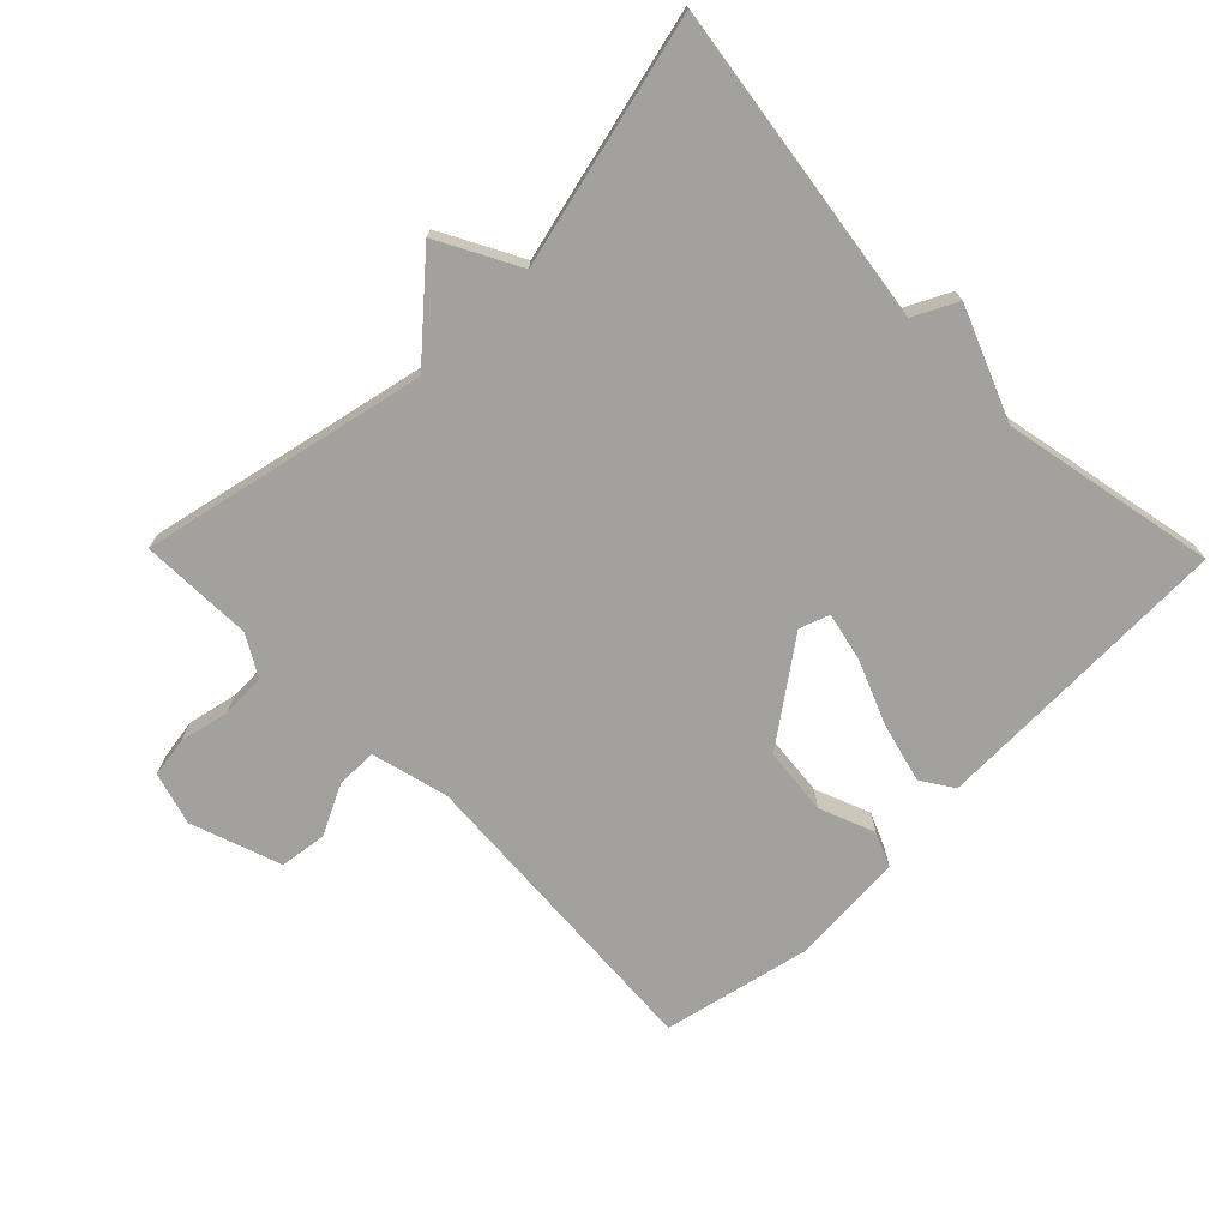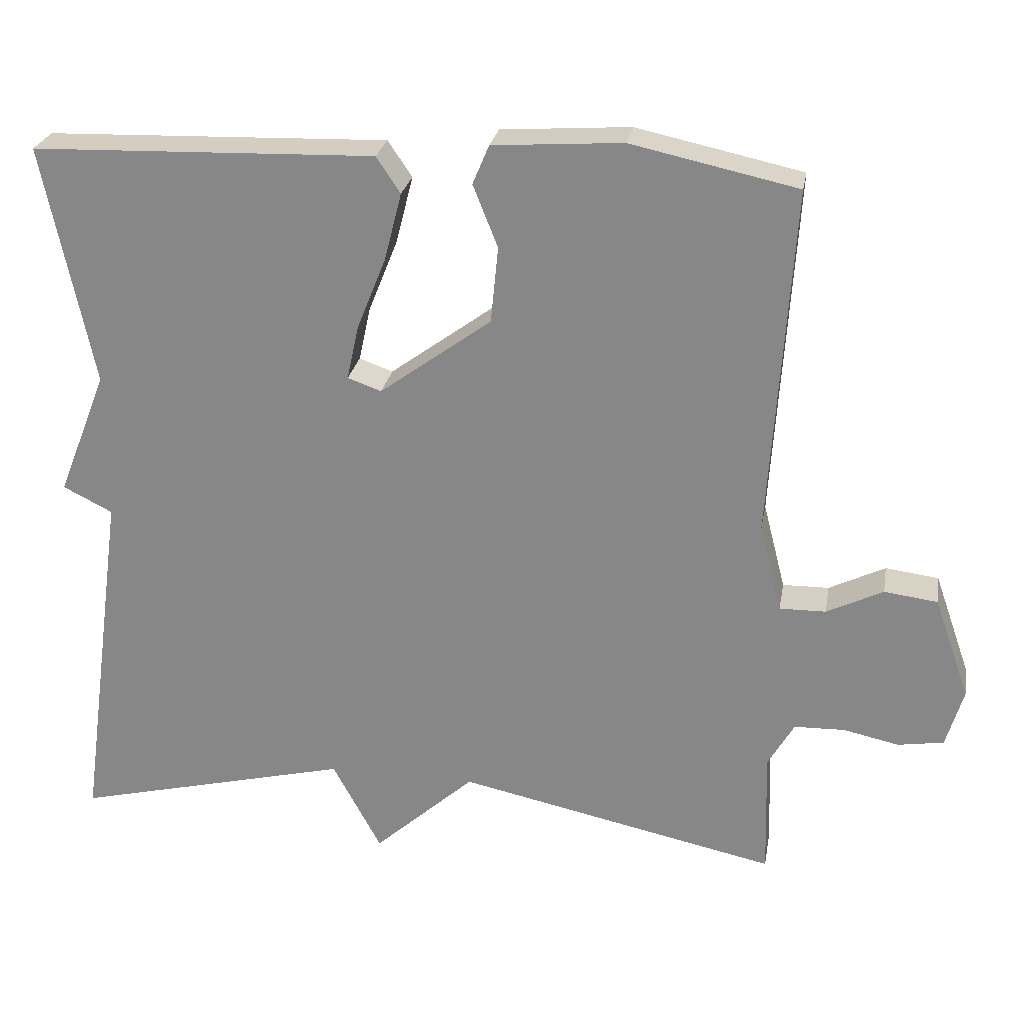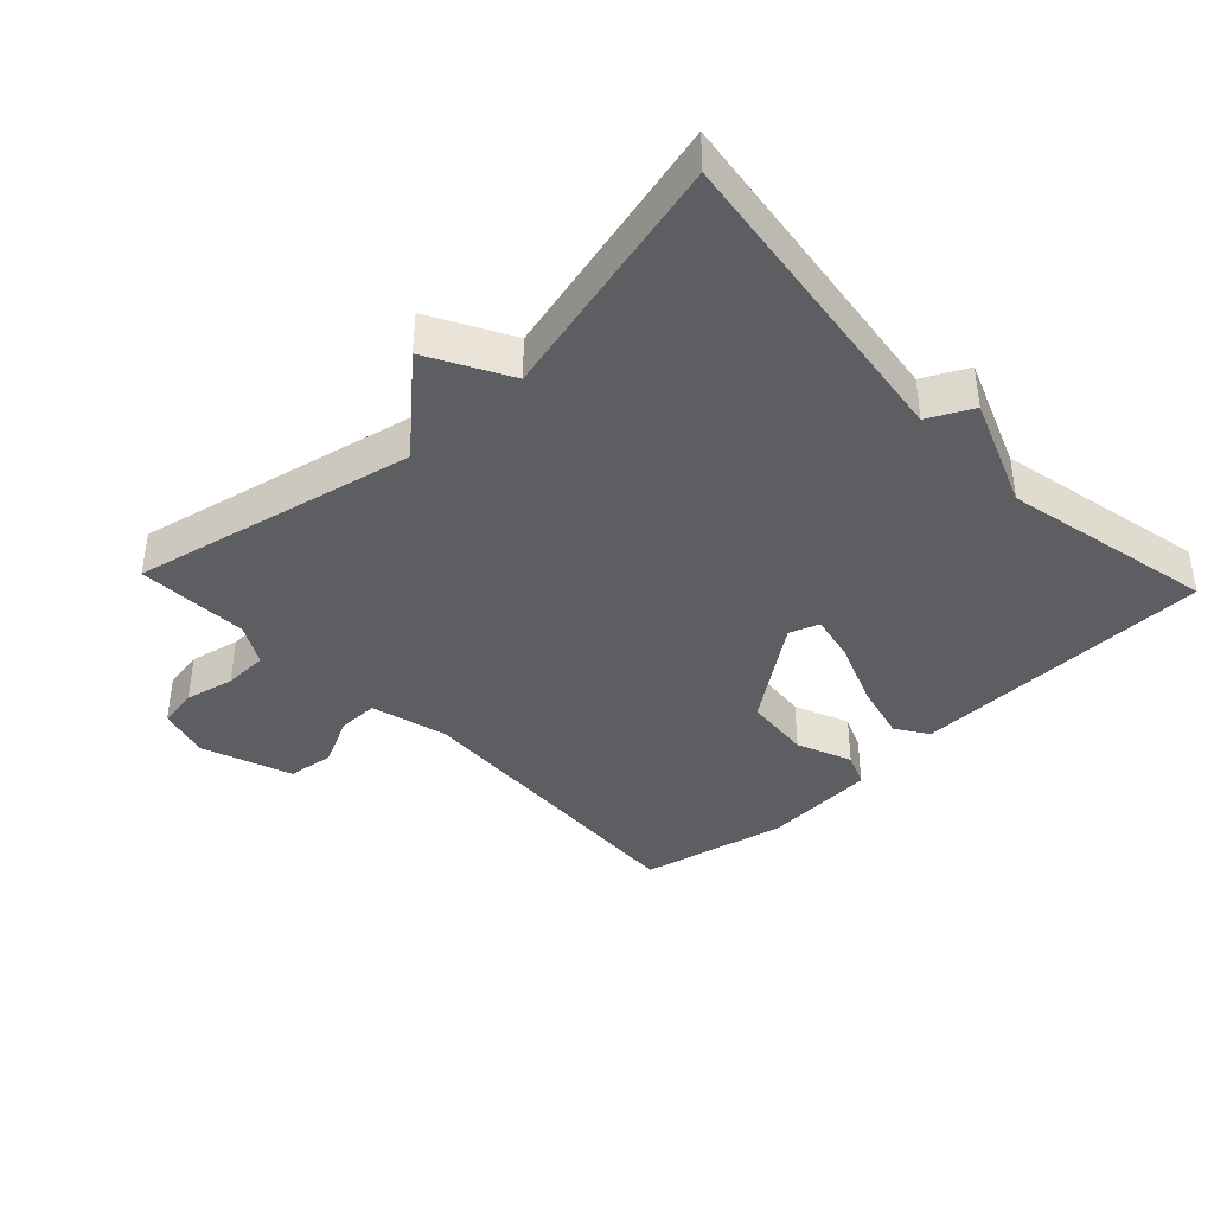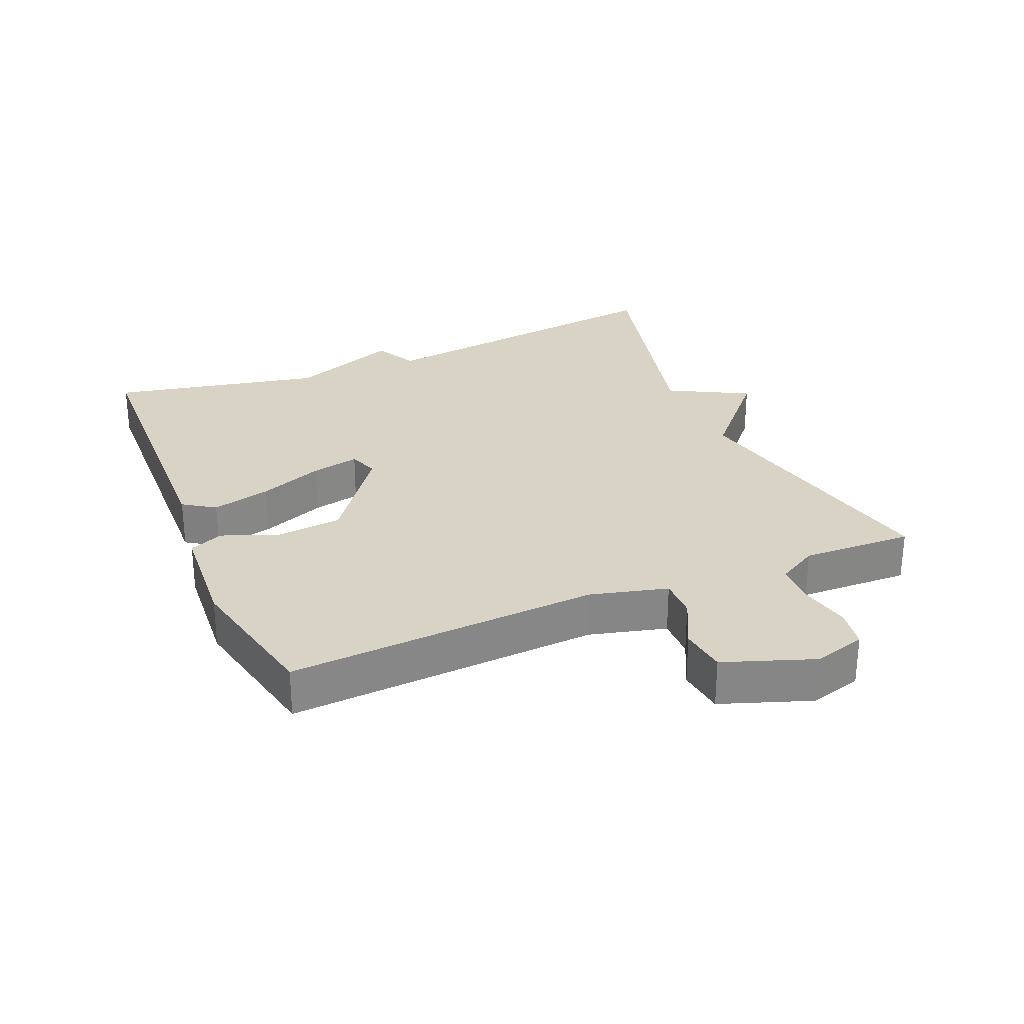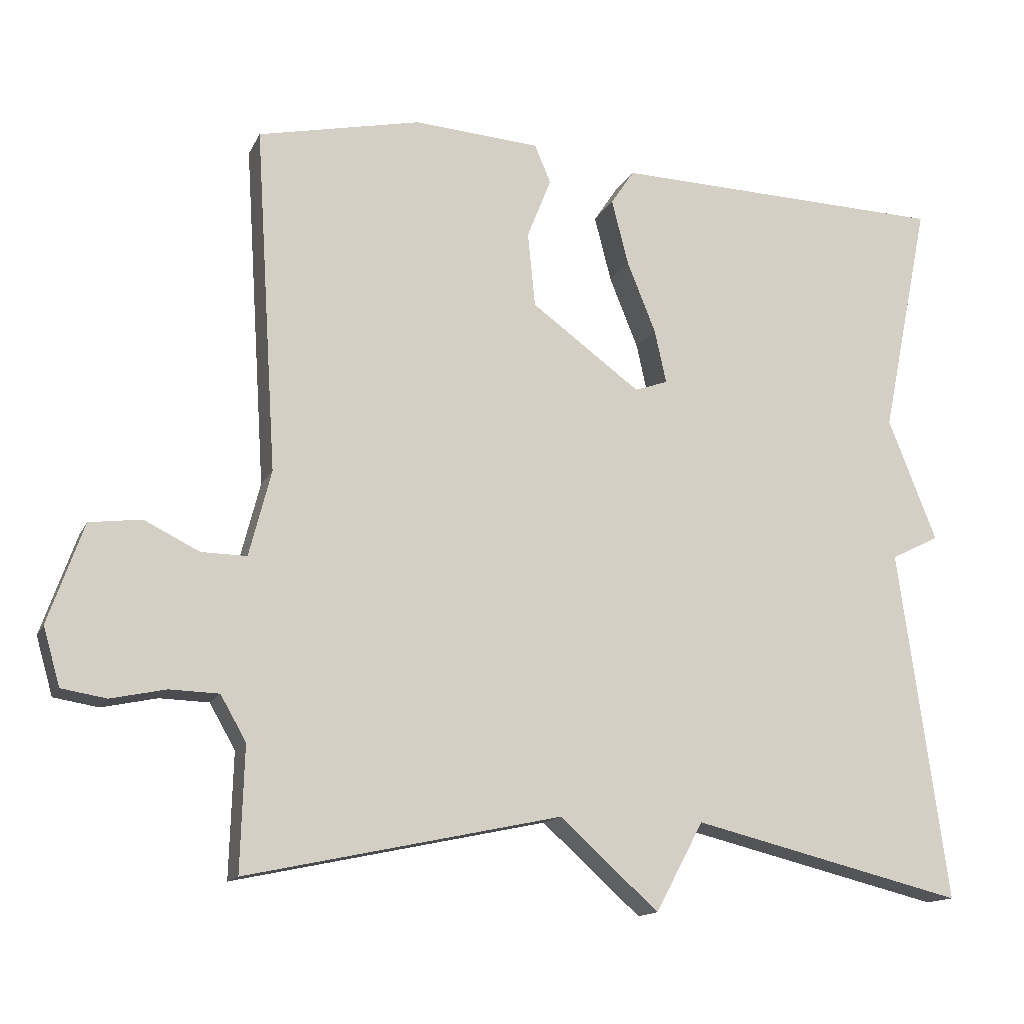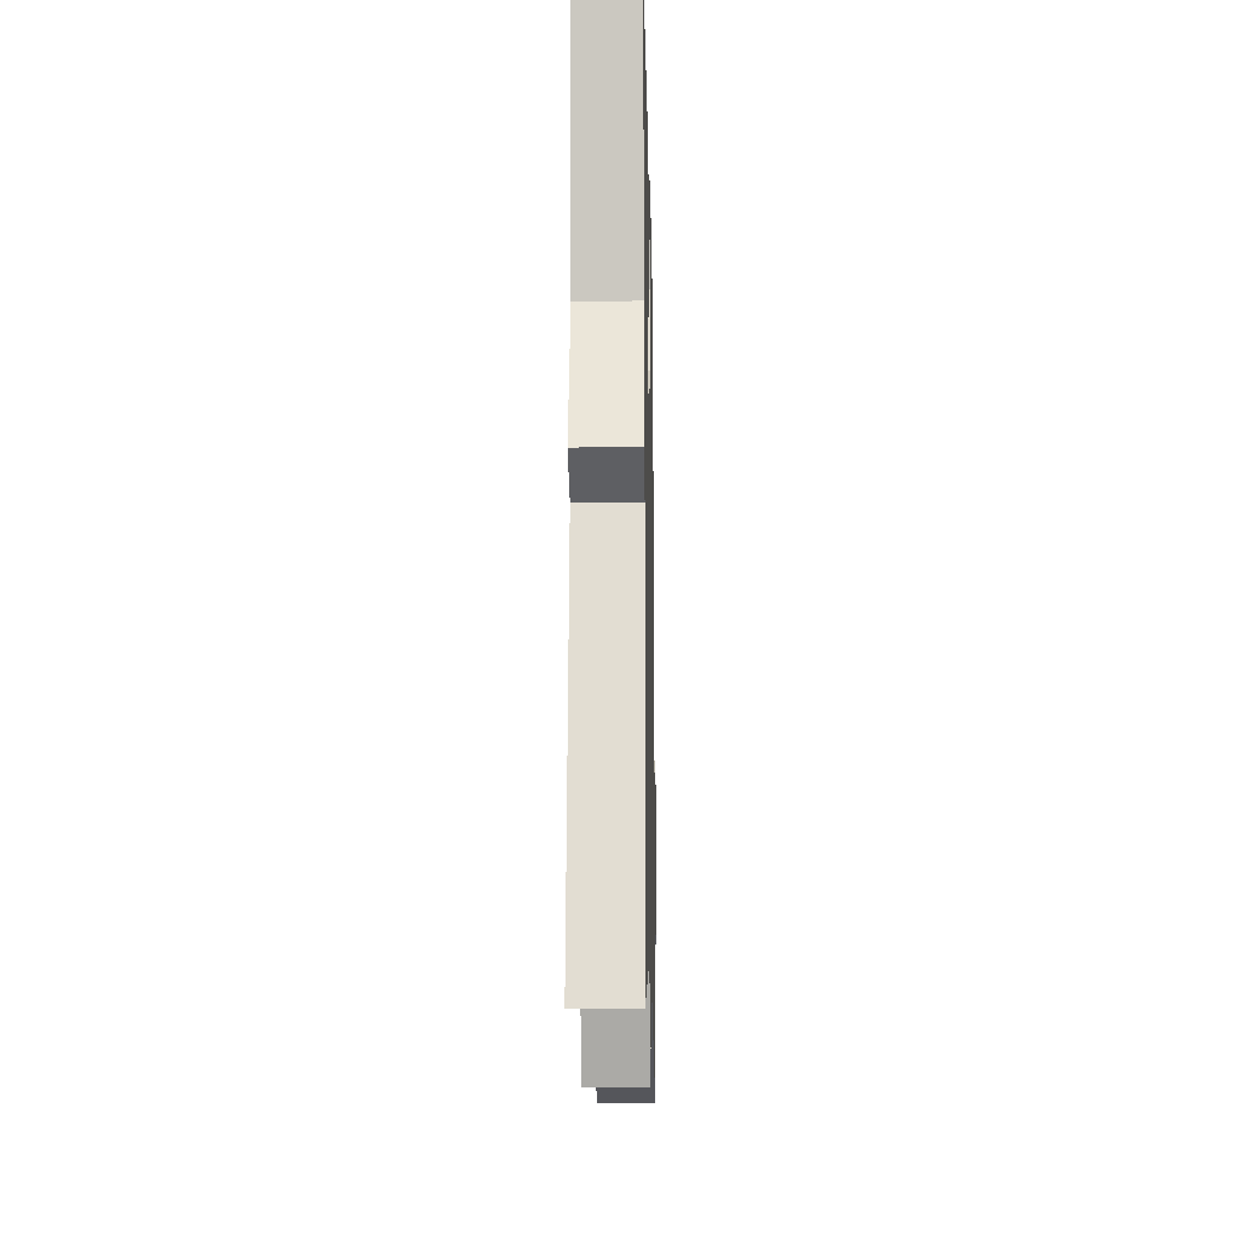
<metadata>
{"format":"obj","ext":"obj","renderer":"f3d","projection":"perspective","resolution":1024,"background":"white","views":[{"elev":-72.0,"azim":-135.6,"up":"+Y"},{"elev":25.8,"azim":9.9,"up":"+Z"},{"elev":-39.2,"azim":-136.5,"up":"+Y"},{"elev":28.3,"azim":67.2,"up":"+Y"},{"elev":-14.3,"azim":161.8,"up":"+Z"},{"elev":-14.3,"azim":-88.8,"up":"+Z"}]}
</metadata>
<code>
v 0.5 0.07 0.5
v 0.47 0.07 0.029
v 0.5 0.07 -0.088
v 0.562 0.07 -0.087
v 0.637 0.07 -0.05
v 0.708 0.07 -0.059
v 0.756 0.07 -0.195
v 0.733 0.07 -0.274
v 0.672 0.07 -0.284
v 0.597 0.07 -0.268
v 0.53 0.07 -0.27
v 0.495 0.07 -0.331
v 0.5 0.07 -0.5
v 0.072 0.07 -0.409
v -0.063 0.07 -0.53
v -0.128 0.07 -0.409
v -0.5 0.07 -0.5
v -0.434 0.07 -0.021
v -0.5 0.07 0.012
v -0.434 0.07 0.179
v -0.5 0.07 0.5
v -0.042 0.07 0.514
v -0.01 0.07 0.466
v -0.033 0.07 0.376
v -0.072 0.07 0.279
v -0.088 0.07 0.206
v -0.043 0.07 0.19
v 0.106 0.07 0.299
v 0.116 0.07 0.401
v 0.083 0.07 0.484
v 0.105 0.07 0.536
v 0.278 0.07 0.548
v 0.5 0 0.5
v 0.47 0 0.029
v 0.5 0 -0.088
v 0.562 0 -0.087
v 0.637 0 -0.05
v 0.708 0 -0.059
v 0.756 0 -0.195
v 0.733 0 -0.274
v 0.672 0 -0.284
v 0.597 0 -0.268
v 0.53 0 -0.27
v 0.495 0 -0.331
v 0.5 0 -0.5
v 0.072 0 -0.409
v -0.063 0 -0.53
v -0.128 0 -0.409
v -0.5 0 -0.5
v -0.434 0 -0.021
v -0.5 0 0.012
v -0.434 0 0.179
v -0.5 0 0.5
v -0.042 0 0.514
v -0.01 0 0.466
v -0.033 0 0.376
v -0.072 0 0.279
v -0.088 0 0.206
v -0.043 0 0.19
v 0.106 0 0.299
v 0.116 0 0.401
v 0.083 0 0.484
v 0.105 0 0.536
v 0.278 0 0.548
f 32 1 2
f 31 32 2
f 30 31 2
f 29 30 2
f 28 29 2 3
f 27 28 3
f 26 27 3
f 23 24 25
f 22 23 25
f 21 22 25
f 20 21 25
f 20 25 26
f 19 20 26
f 18 19 26
f 18 26 3
f 17 18 3
f 16 17 3
f 14 15 16
f 12 13 14
f 16 3 4
f 14 16 4
f 12 14 4
f 11 12 4
f 8 9 10
f 7 8 10
f 6 7 10
f 5 6 10
f 4 5 10
f 4 10 11
f 34 33 64
f 34 64 63
f 34 63 62
f 34 62 61
f 35 34 61 60
f 35 60 59
f 35 59 58
f 57 56 55
f 57 55 54
f 57 54 53
f 57 53 52
f 58 57 52
f 58 52 51
f 58 51 50
f 35 58 50
f 35 50 49
f 35 49 48
f 48 47 46
f 46 45 44
f 36 35 48
f 36 48 46
f 36 46 44
f 36 44 43
f 42 41 40
f 42 40 39
f 42 39 38
f 42 38 37
f 42 37 36
f 43 42 36
f 1 33 34 2
f 2 34 35 3
f 3 35 36 4
f 4 36 37 5
f 5 37 38 6
f 6 38 39 7
f 7 39 40 8
f 8 40 41 9
f 9 41 42 10
f 10 42 43 11
f 11 43 44 12
f 12 44 45 13
f 13 45 46 14
f 14 46 47 15
f 15 47 48 16
f 16 48 49 17
f 17 49 50 18
f 18 50 51 19
f 19 51 52 20
f 20 52 53 21
f 21 53 54 22
f 22 54 55 23
f 23 55 56 24
f 24 56 57 25
f 25 57 58 26
f 26 58 59 27
f 27 59 60 28
f 28 60 61 29
f 29 61 62 30
f 30 62 63 31
f 31 63 64 32
f 32 64 33 1

</code>
